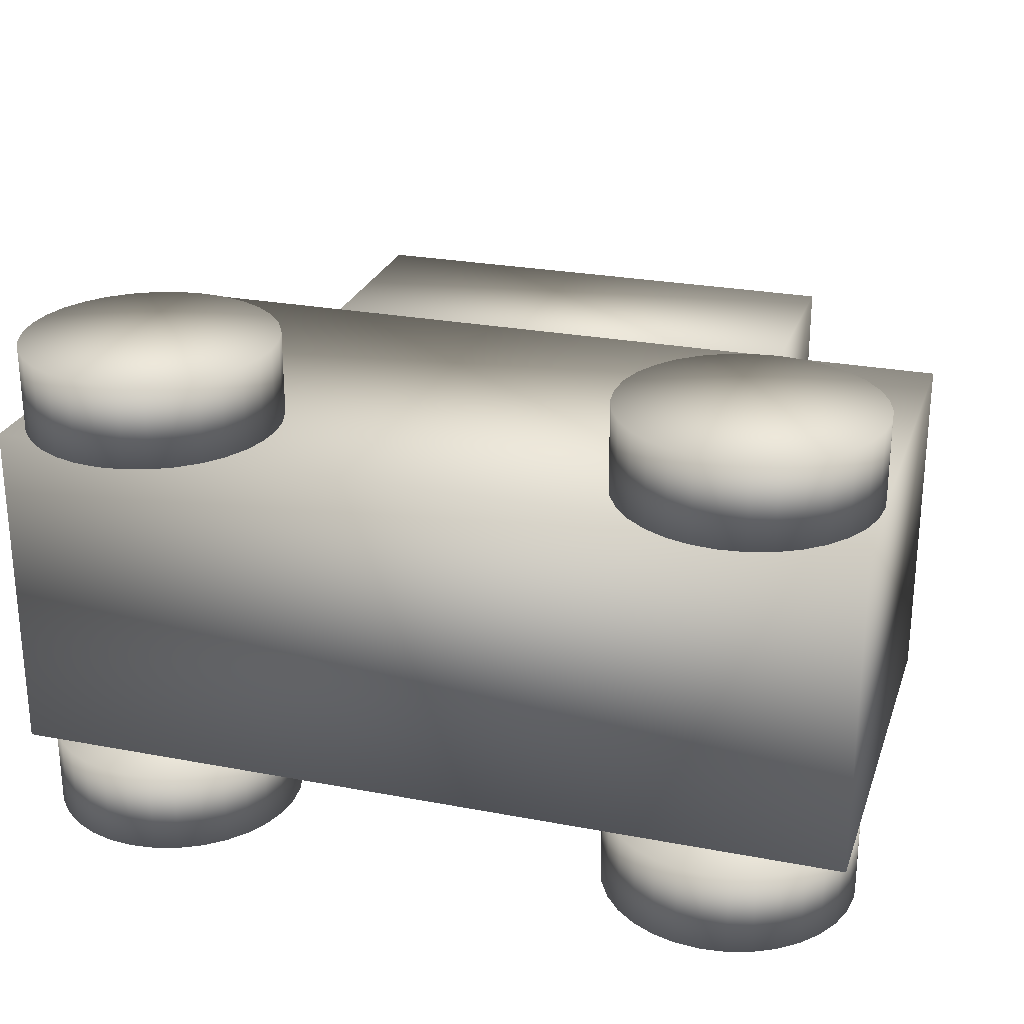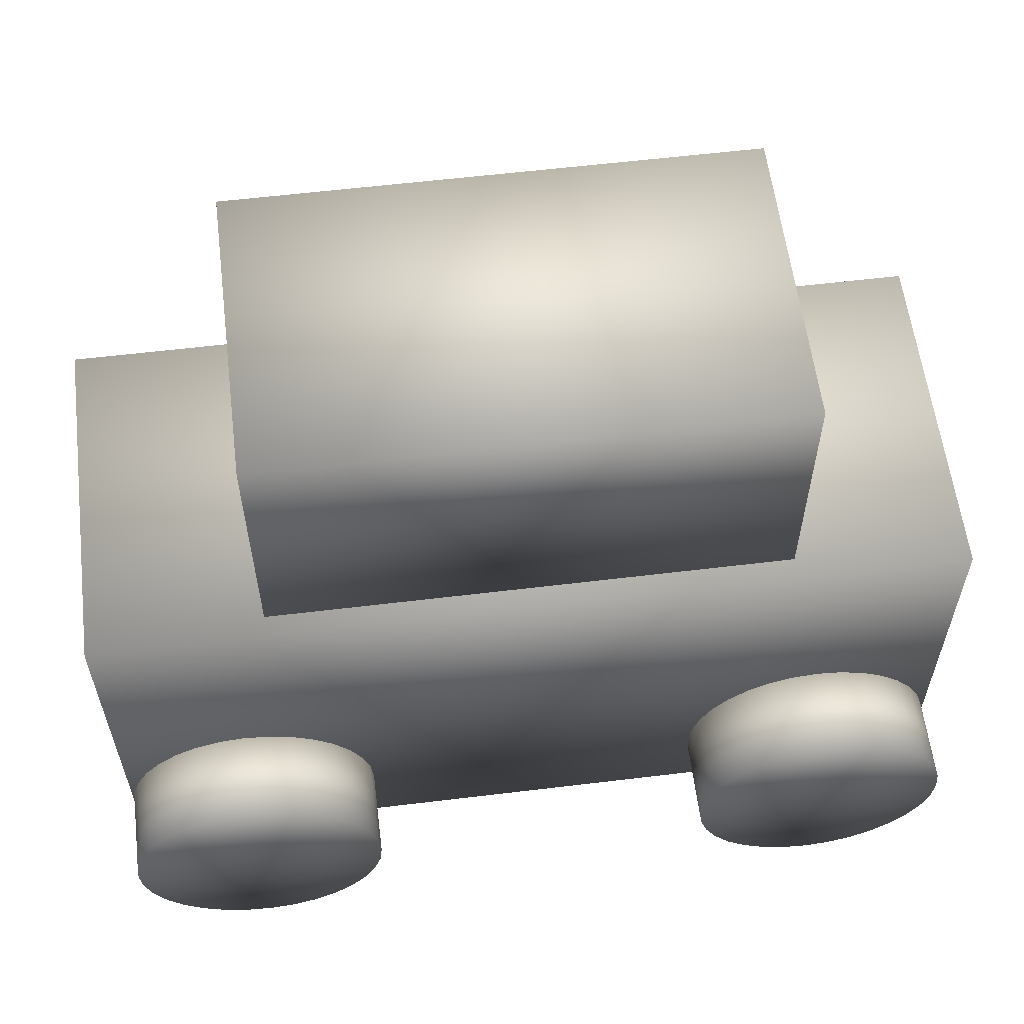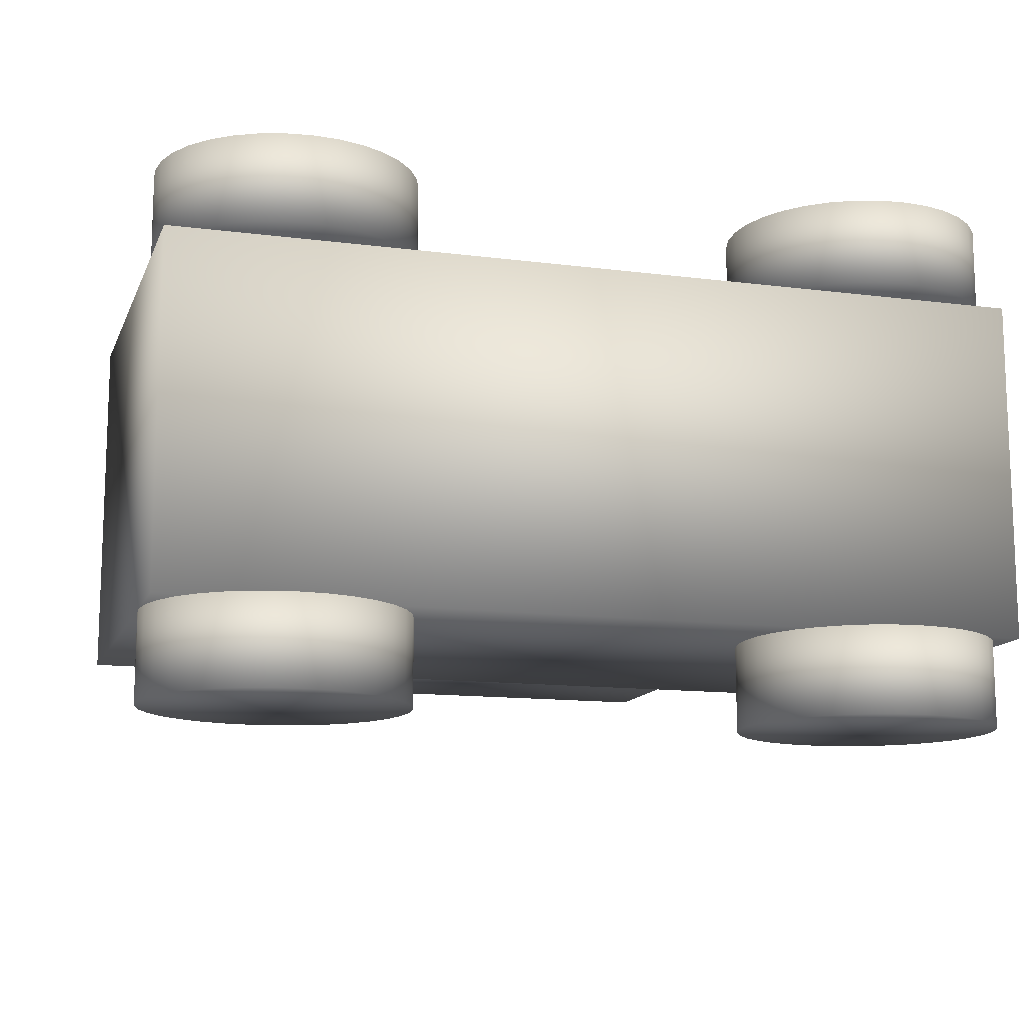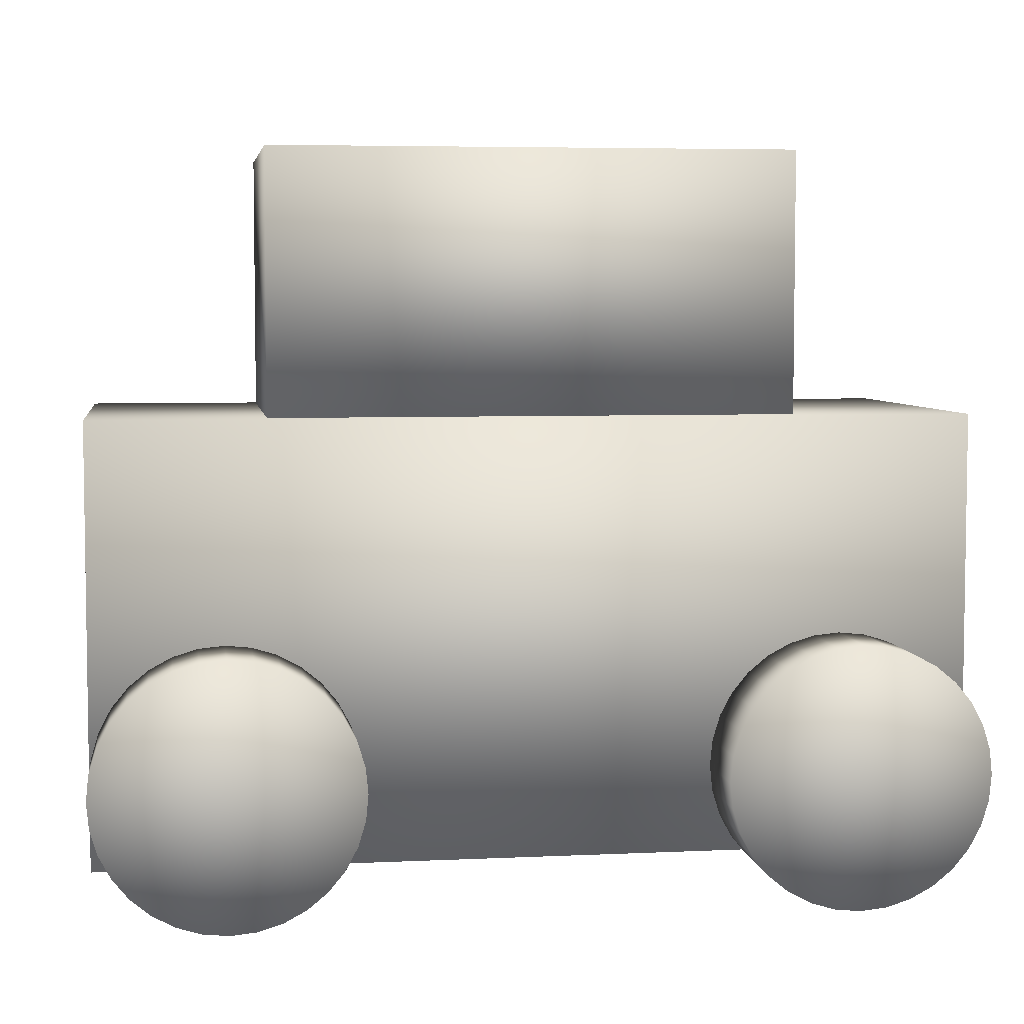
<metadata>
{"format":"obj","ext":"obj","renderer":"f3d","projection":"perspective","resolution":1024,"background":"white","views":[{"elev":25.5,"azim":-163.0,"up":"+Y"},{"elev":59.2,"azim":172.9,"up":"+Z"},{"elev":-12.9,"azim":163.4,"up":"+Y"},{"elev":5.4,"azim":-8.3,"up":"+Z"}]}
</metadata>
<code>
v -1 -0.4 -0.5
v -1 -0.4 0.5
v -1 0.4 -0.5
v -1 0.4 0.5
v 1 -0.4 -0.5
v 1 -0.4 0.5
v 1 0.4 -0.5
v 1 0.4 0.5
v -0.6 -0.35 0.5
v -0.6 -0.35 1.1
v -0.6 0.35 0.5
v -0.6 0.35 1.1
v 0.6 -0.35 0.5
v 0.6 -0.35 1.1
v 0.6 0.35 0.5
v 0.6 0.35 1.1
v -0.7 -0.4 -0.3
v -0.4 -0.4 -0.3
v -0.4 -0.6 -0.3
v -0.7 -0.6 -0.3
v -0.4058 -0.4 -0.2415
v -0.4058 -0.6 -0.2415
v -0.4228 -0.4 -0.1852
v -0.4228 -0.6 -0.1852
v -0.4506 -0.4 -0.1333
v -0.4506 -0.6 -0.1333
v -0.4879 -0.4 -0.08787
v -0.4879 -0.6 -0.08787
v -0.5333 -0.4 -0.05056
v -0.5333 -0.6 -0.05056
v -0.5852 -0.4 -0.02284
v -0.5852 -0.6 -0.02284
v -0.6415 -0.4 -0.005764
v -0.6415 -0.6 -0.005764
v -0.7 -0.4 -0
v -0.7 -0.6 0
v -0.7585 -0.4 -0.005764
v -0.7585 -0.6 -0.005764
v -0.8148 -0.4 -0.02284
v -0.8148 -0.6 -0.02284
v -0.8667 -0.4 -0.05056
v -0.8667 -0.6 -0.05056
v -0.9121 -0.4 -0.08787
v -0.9121 -0.6 -0.08787
v -0.9494 -0.4 -0.1333
v -0.9494 -0.6 -0.1333
v -0.9772 -0.4 -0.1852
v -0.9772 -0.6 -0.1852
v -0.9942 -0.4 -0.2415
v -0.9942 -0.6 -0.2415
v -1 -0.4 -0.3
v -1 -0.6 -0.3
v -0.9942 -0.4 -0.3585
v -0.9942 -0.6 -0.3585
v -0.9772 -0.4 -0.4148
v -0.9772 -0.6 -0.4148
v -0.9494 -0.4 -0.4667
v -0.9494 -0.6 -0.4667
v -0.9121 -0.4 -0.5121
v -0.9121 -0.6 -0.5121
v -0.8667 -0.4 -0.5494
v -0.8667 -0.6 -0.5494
v -0.8148 -0.4 -0.5772
v -0.8148 -0.6 -0.5772
v -0.7585 -0.4 -0.5942
v -0.7585 -0.6 -0.5942
v -0.7 -0.4 -0.6
v -0.7 -0.6 -0.6
v -0.6415 -0.4 -0.5942
v -0.6415 -0.6 -0.5942
v -0.5852 -0.4 -0.5772
v -0.5852 -0.6 -0.5772
v -0.5333 -0.4 -0.5494
v -0.5333 -0.6 -0.5494
v -0.4879 -0.4 -0.5121
v -0.4879 -0.6 -0.5121
v -0.4506 -0.4 -0.4667
v -0.4506 -0.6 -0.4667
v -0.4228 -0.4 -0.4148
v -0.4228 -0.6 -0.4148
v -0.4058 -0.4 -0.3585
v -0.4058 -0.6 -0.3585
v 0.7 -0.4 -0.3
v 1 -0.4 -0.3
v 1 -0.6 -0.3
v 0.7 -0.6 -0.3
v 0.9942 -0.4 -0.2415
v 0.9942 -0.6 -0.2415
v 0.9772 -0.4 -0.1852
v 0.9772 -0.6 -0.1852
v 0.9494 -0.4 -0.1333
v 0.9494 -0.6 -0.1333
v 0.9121 -0.4 -0.08787
v 0.9121 -0.6 -0.08787
v 0.8667 -0.4 -0.05056
v 0.8667 -0.6 -0.05056
v 0.8148 -0.4 -0.02284
v 0.8148 -0.6 -0.02284
v 0.7585 -0.4 -0.005764
v 0.7585 -0.6 -0.005764
v 0.7 -0.4 -0
v 0.7 -0.6 0
v 0.6415 -0.4 -0.005764
v 0.6415 -0.6 -0.005764
v 0.5852 -0.4 -0.02284
v 0.5852 -0.6 -0.02284
v 0.5333 -0.4 -0.05056
v 0.5333 -0.6 -0.05056
v 0.4879 -0.4 -0.08787
v 0.4879 -0.6 -0.08787
v 0.4506 -0.4 -0.1333
v 0.4506 -0.6 -0.1333
v 0.4228 -0.4 -0.1852
v 0.4228 -0.6 -0.1852
v 0.4058 -0.4 -0.2415
v 0.4058 -0.6 -0.2415
v 0.4 -0.4 -0.3
v 0.4 -0.6 -0.3
v 0.4058 -0.4 -0.3585
v 0.4058 -0.6 -0.3585
v 0.4228 -0.4 -0.4148
v 0.4228 -0.6 -0.4148
v 0.4506 -0.4 -0.4667
v 0.4506 -0.6 -0.4667
v 0.4879 -0.4 -0.5121
v 0.4879 -0.6 -0.5121
v 0.5333 -0.4 -0.5494
v 0.5333 -0.6 -0.5494
v 0.5852 -0.4 -0.5772
v 0.5852 -0.6 -0.5772
v 0.6415 -0.4 -0.5942
v 0.6415 -0.6 -0.5942
v 0.7 -0.4 -0.6
v 0.7 -0.6 -0.6
v 0.7585 -0.4 -0.5942
v 0.7585 -0.6 -0.5942
v 0.8148 -0.4 -0.5772
v 0.8148 -0.6 -0.5772
v 0.8667 -0.4 -0.5494
v 0.8667 -0.6 -0.5494
v 0.9121 -0.4 -0.5121
v 0.9121 -0.6 -0.5121
v 0.9494 -0.4 -0.4667
v 0.9494 -0.6 -0.4667
v 0.9772 -0.4 -0.4148
v 0.9772 -0.6 -0.4148
v 0.9942 -0.4 -0.3585
v 0.9942 -0.6 -0.3585
v -0.7 0.6 -0.3
v -0.4 0.6 -0.3
v -0.4 0.4 -0.3
v -0.7 0.4 -0.3
v -0.4058 0.6 -0.2415
v -0.4058 0.4 -0.2415
v -0.4228 0.6 -0.1852
v -0.4228 0.4 -0.1852
v -0.4506 0.6 -0.1333
v -0.4506 0.4 -0.1333
v -0.4879 0.6 -0.08787
v -0.4879 0.4 -0.08787
v -0.5333 0.6 -0.05056
v -0.5333 0.4 -0.05056
v -0.5852 0.6 -0.02284
v -0.5852 0.4 -0.02284
v -0.6415 0.6 -0.005764
v -0.6415 0.4 -0.005764
v -0.7 0.6 -0
v -0.7 0.4 0
v -0.7585 0.6 -0.005764
v -0.7585 0.4 -0.005764
v -0.8148 0.6 -0.02284
v -0.8148 0.4 -0.02284
v -0.8667 0.6 -0.05056
v -0.8667 0.4 -0.05056
v -0.9121 0.6 -0.08787
v -0.9121 0.4 -0.08787
v -0.9494 0.6 -0.1333
v -0.9494 0.4 -0.1333
v -0.9772 0.6 -0.1852
v -0.9772 0.4 -0.1852
v -0.9942 0.6 -0.2415
v -0.9942 0.4 -0.2415
v -1 0.6 -0.3
v -1 0.4 -0.3
v -0.9942 0.6 -0.3585
v -0.9942 0.4 -0.3585
v -0.9772 0.6 -0.4148
v -0.9772 0.4 -0.4148
v -0.9494 0.6 -0.4667
v -0.9494 0.4 -0.4667
v -0.9121 0.6 -0.5121
v -0.9121 0.4 -0.5121
v -0.8667 0.6 -0.5494
v -0.8667 0.4 -0.5494
v -0.8148 0.6 -0.5772
v -0.8148 0.4 -0.5772
v -0.7585 0.6 -0.5942
v -0.7585 0.4 -0.5942
v -0.7 0.6 -0.6
v -0.7 0.4 -0.6
v -0.6415 0.6 -0.5942
v -0.6415 0.4 -0.5942
v -0.5852 0.6 -0.5772
v -0.5852 0.4 -0.5772
v -0.5333 0.6 -0.5494
v -0.5333 0.4 -0.5494
v -0.4879 0.6 -0.5121
v -0.4879 0.4 -0.5121
v -0.4506 0.6 -0.4667
v -0.4506 0.4 -0.4667
v -0.4228 0.6 -0.4148
v -0.4228 0.4 -0.4148
v -0.4058 0.6 -0.3585
v -0.4058 0.4 -0.3585
v 0.7 0.6 -0.3
v 1 0.6 -0.3
v 1 0.4 -0.3
v 0.7 0.4 -0.3
v 0.9942 0.6 -0.2415
v 0.9942 0.4 -0.2415
v 0.9772 0.6 -0.1852
v 0.9772 0.4 -0.1852
v 0.9494 0.6 -0.1333
v 0.9494 0.4 -0.1333
v 0.9121 0.6 -0.08787
v 0.9121 0.4 -0.08787
v 0.8667 0.6 -0.05056
v 0.8667 0.4 -0.05056
v 0.8148 0.6 -0.02284
v 0.8148 0.4 -0.02284
v 0.7585 0.6 -0.005764
v 0.7585 0.4 -0.005764
v 0.7 0.6 -0
v 0.7 0.4 0
v 0.6415 0.6 -0.005764
v 0.6415 0.4 -0.005764
v 0.5852 0.6 -0.02284
v 0.5852 0.4 -0.02284
v 0.5333 0.6 -0.05056
v 0.5333 0.4 -0.05056
v 0.4879 0.6 -0.08787
v 0.4879 0.4 -0.08787
v 0.4506 0.6 -0.1333
v 0.4506 0.4 -0.1333
v 0.4228 0.6 -0.1852
v 0.4228 0.4 -0.1852
v 0.4058 0.6 -0.2415
v 0.4058 0.4 -0.2415
v 0.4 0.6 -0.3
v 0.4 0.4 -0.3
v 0.4058 0.6 -0.3585
v 0.4058 0.4 -0.3585
v 0.4228 0.6 -0.4148
v 0.4228 0.4 -0.4148
v 0.4506 0.6 -0.4667
v 0.4506 0.4 -0.4667
v 0.4879 0.6 -0.5121
v 0.4879 0.4 -0.5121
v 0.5333 0.6 -0.5494
v 0.5333 0.4 -0.5494
v 0.5852 0.6 -0.5772
v 0.5852 0.4 -0.5772
v 0.6415 0.6 -0.5942
v 0.6415 0.4 -0.5942
v 0.7 0.6 -0.6
v 0.7 0.4 -0.6
v 0.7585 0.6 -0.5942
v 0.7585 0.4 -0.5942
v 0.8148 0.6 -0.5772
v 0.8148 0.4 -0.5772
v 0.8667 0.6 -0.5494
v 0.8667 0.4 -0.5494
v 0.9121 0.6 -0.5121
v 0.9121 0.4 -0.5121
v 0.9494 0.6 -0.4667
v 0.9494 0.4 -0.4667
v 0.9772 0.6 -0.4148
v 0.9772 0.4 -0.4148
v 0.9942 0.6 -0.3585
v 0.9942 0.4 -0.3585
f 2 4 1
f 5 2 1
f 1 4 3
f 3 5 1
f 2 8 4
f 6 2 5
f 6 8 2
f 4 8 3
f 7 5 3
f 3 8 7
f 7 6 5
f 8 6 7
f 10 12 9
f 13 10 9
f 9 12 11
f 11 13 9
f 10 16 12
f 14 10 13
f 14 16 10
f 12 16 11
f 15 13 11
f 11 16 15
f 15 14 13
f 16 14 15
f 18 17 21
f 18 21 19
f 19 21 22
f 19 22 20
f 21 17 23
f 21 23 22
f 22 23 24
f 22 24 20
f 23 17 25
f 23 25 24
f 24 25 26
f 24 26 20
f 25 17 27
f 25 27 26
f 26 27 28
f 26 28 20
f 27 17 29
f 27 29 28
f 28 29 30
f 28 30 20
f 29 17 31
f 29 31 30
f 30 31 32
f 30 32 20
f 31 17 33
f 31 33 32
f 32 33 34
f 32 34 20
f 33 17 35
f 33 35 34
f 34 35 36
f 34 36 20
f 35 17 37
f 35 37 36
f 36 37 38
f 36 38 20
f 37 17 39
f 37 39 38
f 38 39 40
f 38 40 20
f 39 17 41
f 39 41 40
f 40 41 42
f 40 42 20
f 41 17 43
f 41 43 42
f 42 43 44
f 42 44 20
f 43 17 45
f 43 45 44
f 44 45 46
f 44 46 20
f 45 17 47
f 45 47 46
f 46 47 48
f 46 48 20
f 47 17 49
f 47 49 48
f 48 49 50
f 48 50 20
f 49 17 51
f 49 51 50
f 50 51 52
f 50 52 20
f 51 17 53
f 51 53 52
f 52 53 54
f 52 54 20
f 53 17 55
f 53 55 54
f 54 55 56
f 54 56 20
f 55 17 57
f 55 57 56
f 56 57 58
f 56 58 20
f 57 17 59
f 57 59 58
f 58 59 60
f 58 60 20
f 59 17 61
f 59 61 60
f 60 61 62
f 60 62 20
f 61 17 63
f 61 63 62
f 62 63 64
f 62 64 20
f 63 17 65
f 63 65 64
f 64 65 66
f 64 66 20
f 65 17 67
f 65 67 66
f 66 67 68
f 66 68 20
f 67 17 69
f 67 69 68
f 68 69 70
f 68 70 20
f 69 17 71
f 69 71 70
f 70 71 72
f 70 72 20
f 71 17 73
f 71 73 72
f 72 73 74
f 72 74 20
f 73 17 75
f 73 75 74
f 74 75 76
f 74 76 20
f 75 17 77
f 75 77 76
f 76 77 78
f 76 78 20
f 77 17 79
f 77 79 78
f 78 79 80
f 78 80 20
f 79 17 81
f 79 81 80
f 80 81 82
f 80 82 20
f 81 17 18
f 81 18 82
f 82 18 19
f 82 19 20
f 84 83 87
f 84 87 85
f 85 87 88
f 85 88 86
f 87 83 89
f 87 89 88
f 88 89 90
f 88 90 86
f 89 83 91
f 89 91 90
f 90 91 92
f 90 92 86
f 91 83 93
f 91 93 92
f 92 93 94
f 92 94 86
f 93 83 95
f 93 95 94
f 94 95 96
f 94 96 86
f 95 83 97
f 95 97 96
f 96 97 98
f 96 98 86
f 97 83 99
f 97 99 98
f 98 99 100
f 98 100 86
f 99 83 101
f 99 101 100
f 100 101 102
f 100 102 86
f 101 83 103
f 101 103 102
f 102 103 104
f 102 104 86
f 103 83 105
f 103 105 104
f 104 105 106
f 104 106 86
f 105 83 107
f 105 107 106
f 106 107 108
f 106 108 86
f 107 83 109
f 107 109 108
f 108 109 110
f 108 110 86
f 109 83 111
f 109 111 110
f 110 111 112
f 110 112 86
f 111 83 113
f 111 113 112
f 112 113 114
f 112 114 86
f 113 83 115
f 113 115 114
f 114 115 116
f 114 116 86
f 115 83 117
f 115 117 116
f 116 117 118
f 116 118 86
f 117 83 119
f 117 119 118
f 118 119 120
f 118 120 86
f 119 83 121
f 119 121 120
f 120 121 122
f 120 122 86
f 121 83 123
f 121 123 122
f 122 123 124
f 122 124 86
f 123 83 125
f 123 125 124
f 124 125 126
f 124 126 86
f 125 83 127
f 125 127 126
f 126 127 128
f 126 128 86
f 127 83 129
f 127 129 128
f 128 129 130
f 128 130 86
f 129 83 131
f 129 131 130
f 130 131 132
f 130 132 86
f 131 83 133
f 131 133 132
f 132 133 134
f 132 134 86
f 133 83 135
f 133 135 134
f 134 135 136
f 134 136 86
f 135 83 137
f 135 137 136
f 136 137 138
f 136 138 86
f 137 83 139
f 137 139 138
f 138 139 140
f 138 140 86
f 139 83 141
f 139 141 140
f 140 141 142
f 140 142 86
f 141 83 143
f 141 143 142
f 142 143 144
f 142 144 86
f 143 83 145
f 143 145 144
f 144 145 146
f 144 146 86
f 145 83 147
f 145 147 146
f 146 147 148
f 146 148 86
f 147 83 84
f 147 84 148
f 148 84 85
f 148 85 86
f 150 149 153
f 150 153 151
f 151 153 154
f 151 154 152
f 153 149 155
f 153 155 154
f 154 155 156
f 154 156 152
f 155 149 157
f 155 157 156
f 156 157 158
f 156 158 152
f 157 149 159
f 157 159 158
f 158 159 160
f 158 160 152
f 159 149 161
f 159 161 160
f 160 161 162
f 160 162 152
f 161 149 163
f 161 163 162
f 162 163 164
f 162 164 152
f 163 149 165
f 163 165 164
f 164 165 166
f 164 166 152
f 165 149 167
f 165 167 166
f 166 167 168
f 166 168 152
f 167 149 169
f 167 169 168
f 168 169 170
f 168 170 152
f 169 149 171
f 169 171 170
f 170 171 172
f 170 172 152
f 171 149 173
f 171 173 172
f 172 173 174
f 172 174 152
f 173 149 175
f 173 175 174
f 174 175 176
f 174 176 152
f 175 149 177
f 175 177 176
f 176 177 178
f 176 178 152
f 177 149 179
f 177 179 178
f 178 179 180
f 178 180 152
f 179 149 181
f 179 181 180
f 180 181 182
f 180 182 152
f 181 149 183
f 181 183 182
f 182 183 184
f 182 184 152
f 183 149 185
f 183 185 184
f 184 185 186
f 184 186 152
f 185 149 187
f 185 187 186
f 186 187 188
f 186 188 152
f 187 149 189
f 187 189 188
f 188 189 190
f 188 190 152
f 189 149 191
f 189 191 190
f 190 191 192
f 190 192 152
f 191 149 193
f 191 193 192
f 192 193 194
f 192 194 152
f 193 149 195
f 193 195 194
f 194 195 196
f 194 196 152
f 195 149 197
f 195 197 196
f 196 197 198
f 196 198 152
f 197 149 199
f 197 199 198
f 198 199 200
f 198 200 152
f 199 149 201
f 199 201 200
f 200 201 202
f 200 202 152
f 201 149 203
f 201 203 202
f 202 203 204
f 202 204 152
f 203 149 205
f 203 205 204
f 204 205 206
f 204 206 152
f 205 149 207
f 205 207 206
f 206 207 208
f 206 208 152
f 207 149 209
f 207 209 208
f 208 209 210
f 208 210 152
f 209 149 211
f 209 211 210
f 210 211 212
f 210 212 152
f 211 149 213
f 211 213 212
f 212 213 214
f 212 214 152
f 213 149 150
f 213 150 214
f 214 150 151
f 214 151 152
f 216 215 219
f 216 219 217
f 217 219 220
f 217 220 218
f 219 215 221
f 219 221 220
f 220 221 222
f 220 222 218
f 221 215 223
f 221 223 222
f 222 223 224
f 222 224 218
f 223 215 225
f 223 225 224
f 224 225 226
f 224 226 218
f 225 215 227
f 225 227 226
f 226 227 228
f 226 228 218
f 227 215 229
f 227 229 228
f 228 229 230
f 228 230 218
f 229 215 231
f 229 231 230
f 230 231 232
f 230 232 218
f 231 215 233
f 231 233 232
f 232 233 234
f 232 234 218
f 233 215 235
f 233 235 234
f 234 235 236
f 234 236 218
f 235 215 237
f 235 237 236
f 236 237 238
f 236 238 218
f 237 215 239
f 237 239 238
f 238 239 240
f 238 240 218
f 239 215 241
f 239 241 240
f 240 241 242
f 240 242 218
f 241 215 243
f 241 243 242
f 242 243 244
f 242 244 218
f 243 215 245
f 243 245 244
f 244 245 246
f 244 246 218
f 245 215 247
f 245 247 246
f 246 247 248
f 246 248 218
f 247 215 249
f 247 249 248
f 248 249 250
f 248 250 218
f 249 215 251
f 249 251 250
f 250 251 252
f 250 252 218
f 251 215 253
f 251 253 252
f 252 253 254
f 252 254 218
f 253 215 255
f 253 255 254
f 254 255 256
f 254 256 218
f 255 215 257
f 255 257 256
f 256 257 258
f 256 258 218
f 257 215 259
f 257 259 258
f 258 259 260
f 258 260 218
f 259 215 261
f 259 261 260
f 260 261 262
f 260 262 218
f 261 215 263
f 261 263 262
f 262 263 264
f 262 264 218
f 263 215 265
f 263 265 264
f 264 265 266
f 264 266 218
f 265 215 267
f 265 267 266
f 266 267 268
f 266 268 218
f 267 215 269
f 267 269 268
f 268 269 270
f 268 270 218
f 269 215 271
f 269 271 270
f 270 271 272
f 270 272 218
f 271 215 273
f 271 273 272
f 272 273 274
f 272 274 218
f 273 215 275
f 273 275 274
f 274 275 276
f 274 276 218
f 275 215 277
f 275 277 276
f 276 277 278
f 276 278 218
f 277 215 279
f 277 279 278
f 278 279 280
f 278 280 218
f 279 215 216
f 279 216 280
f 280 216 217
f 280 217 218

</code>
